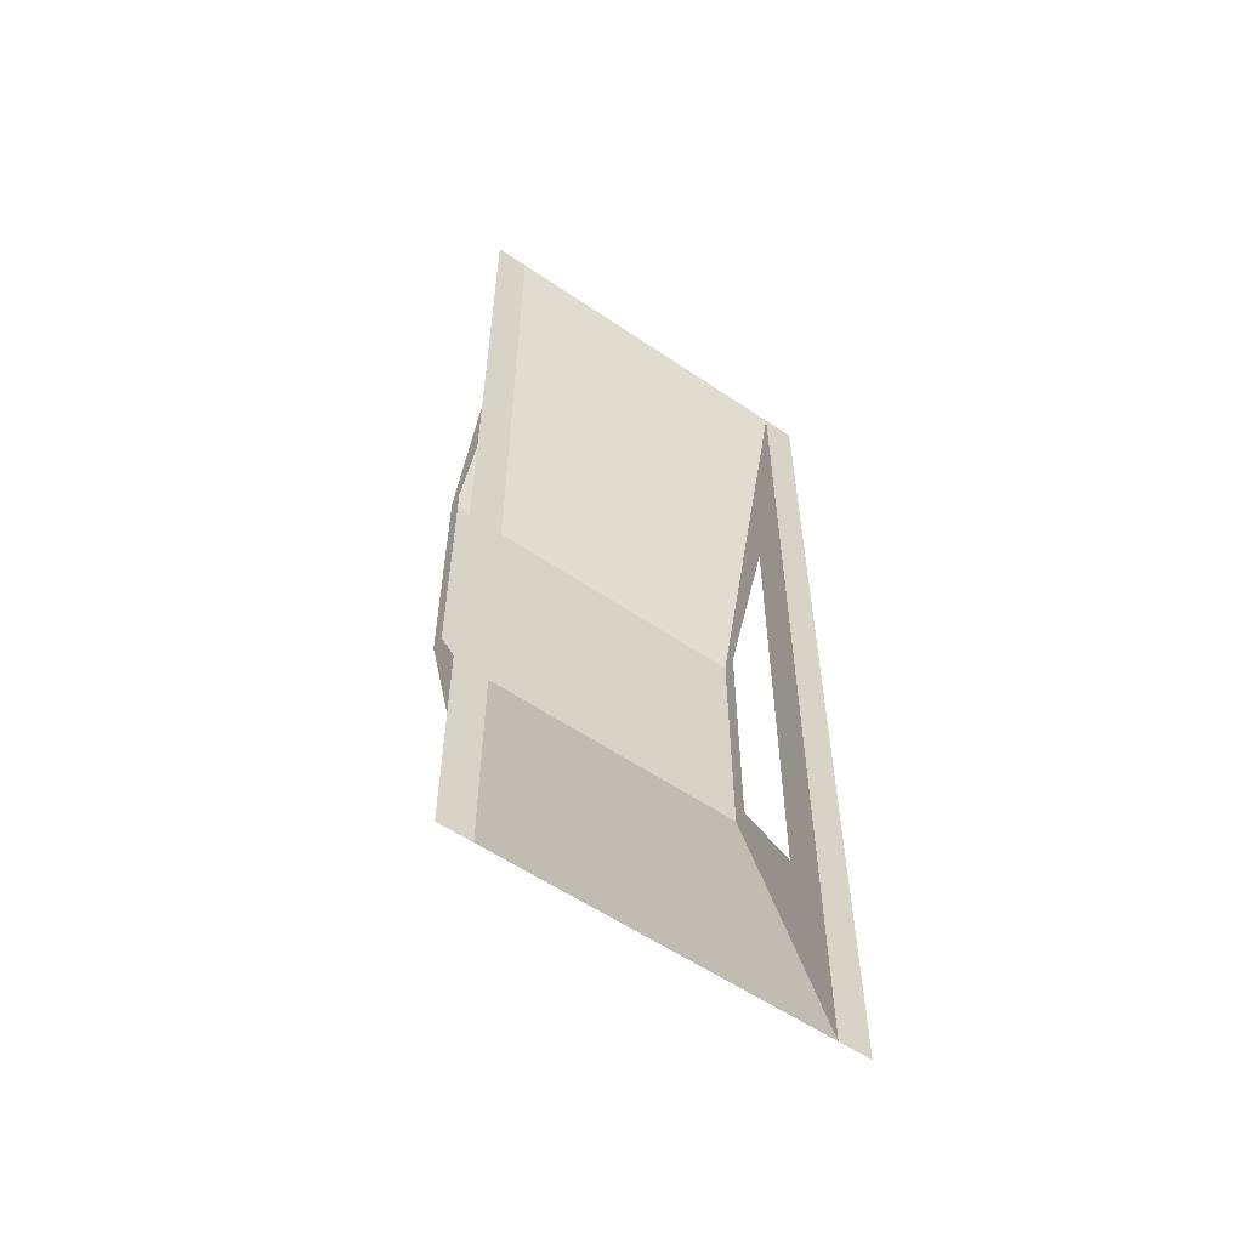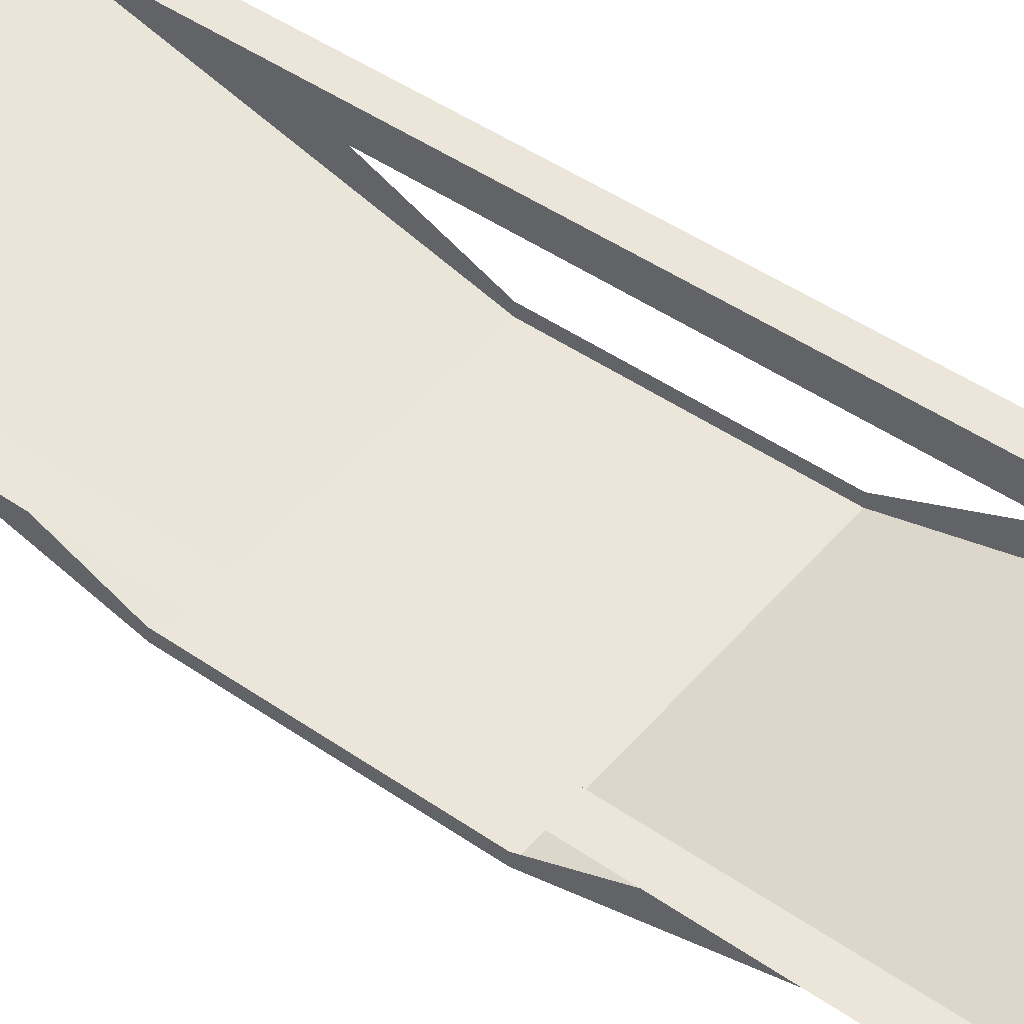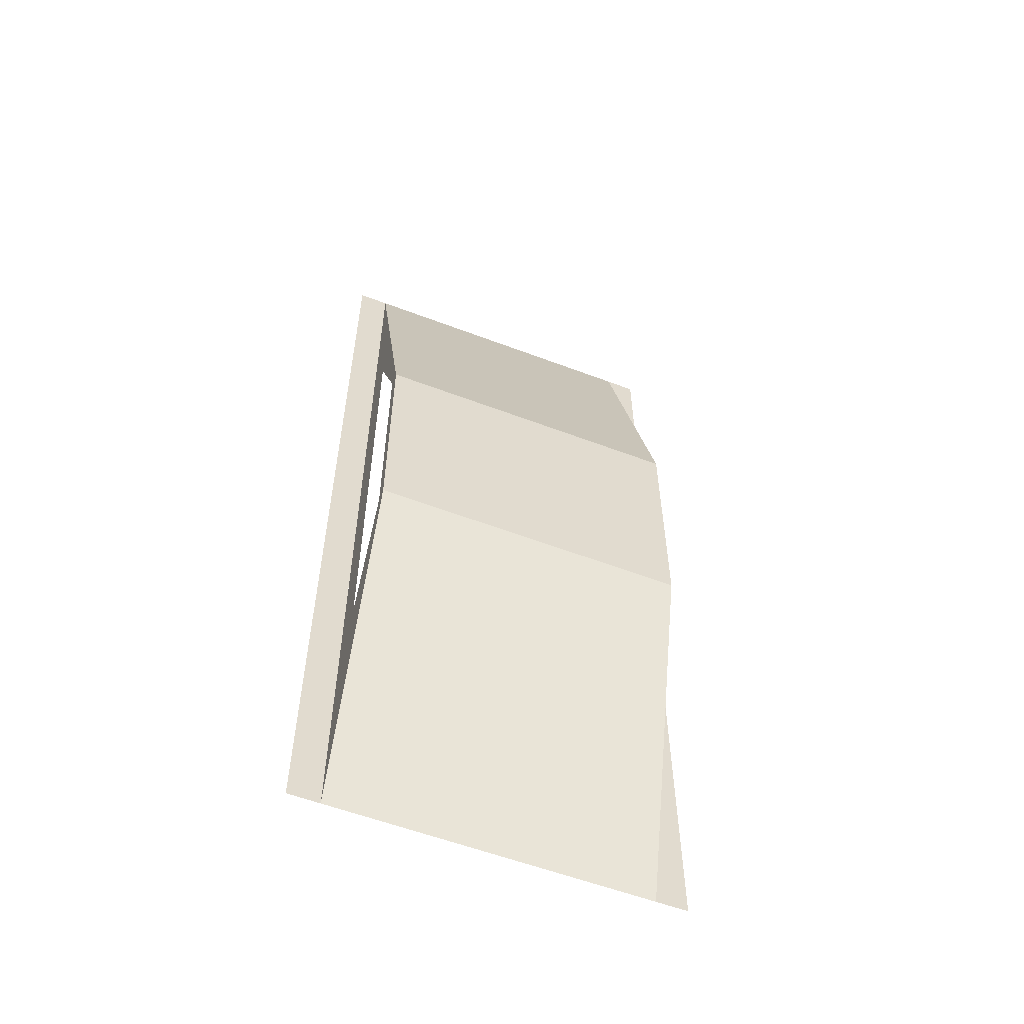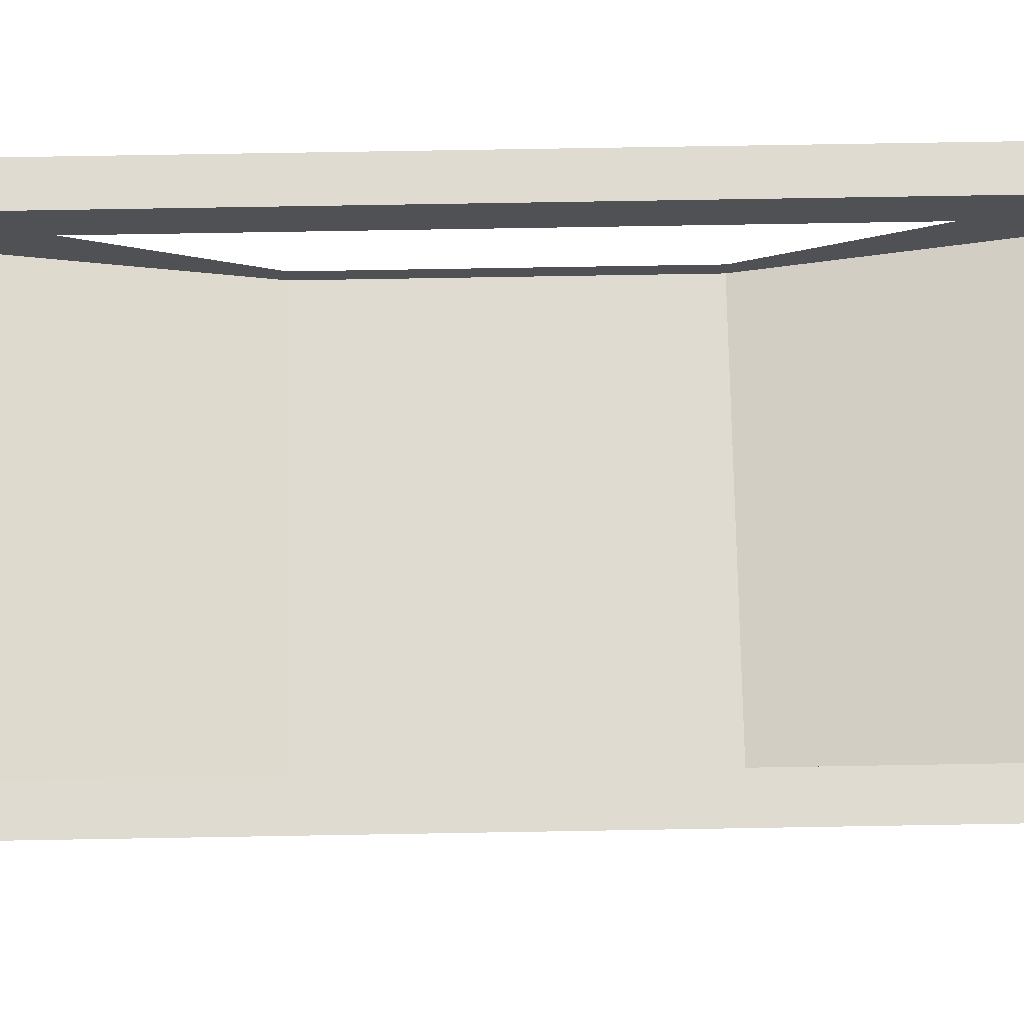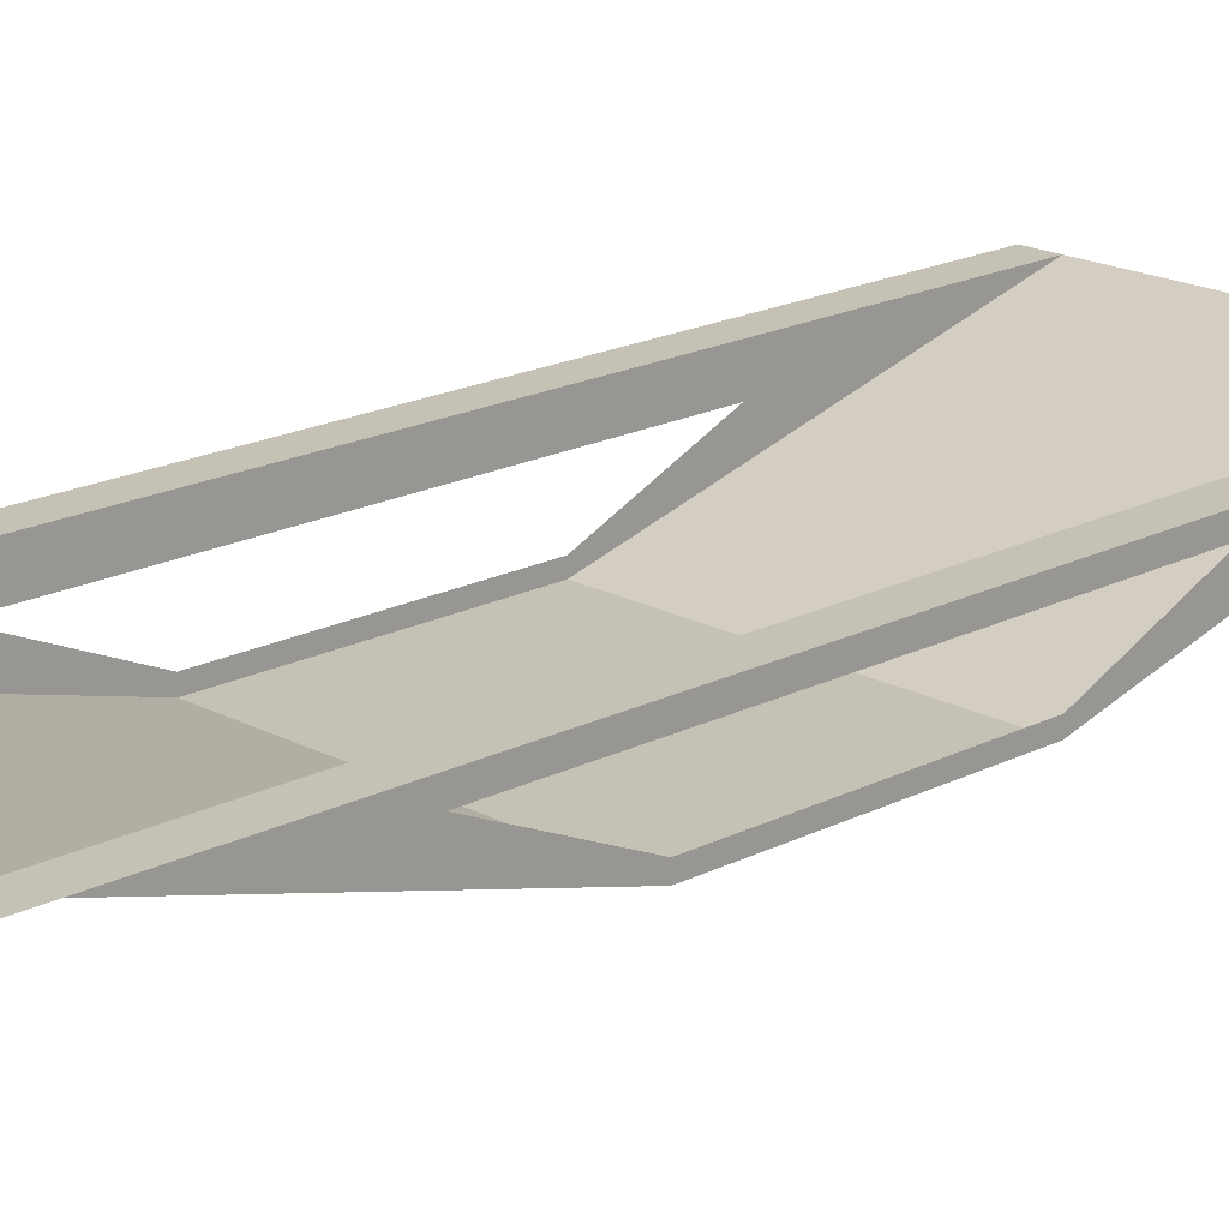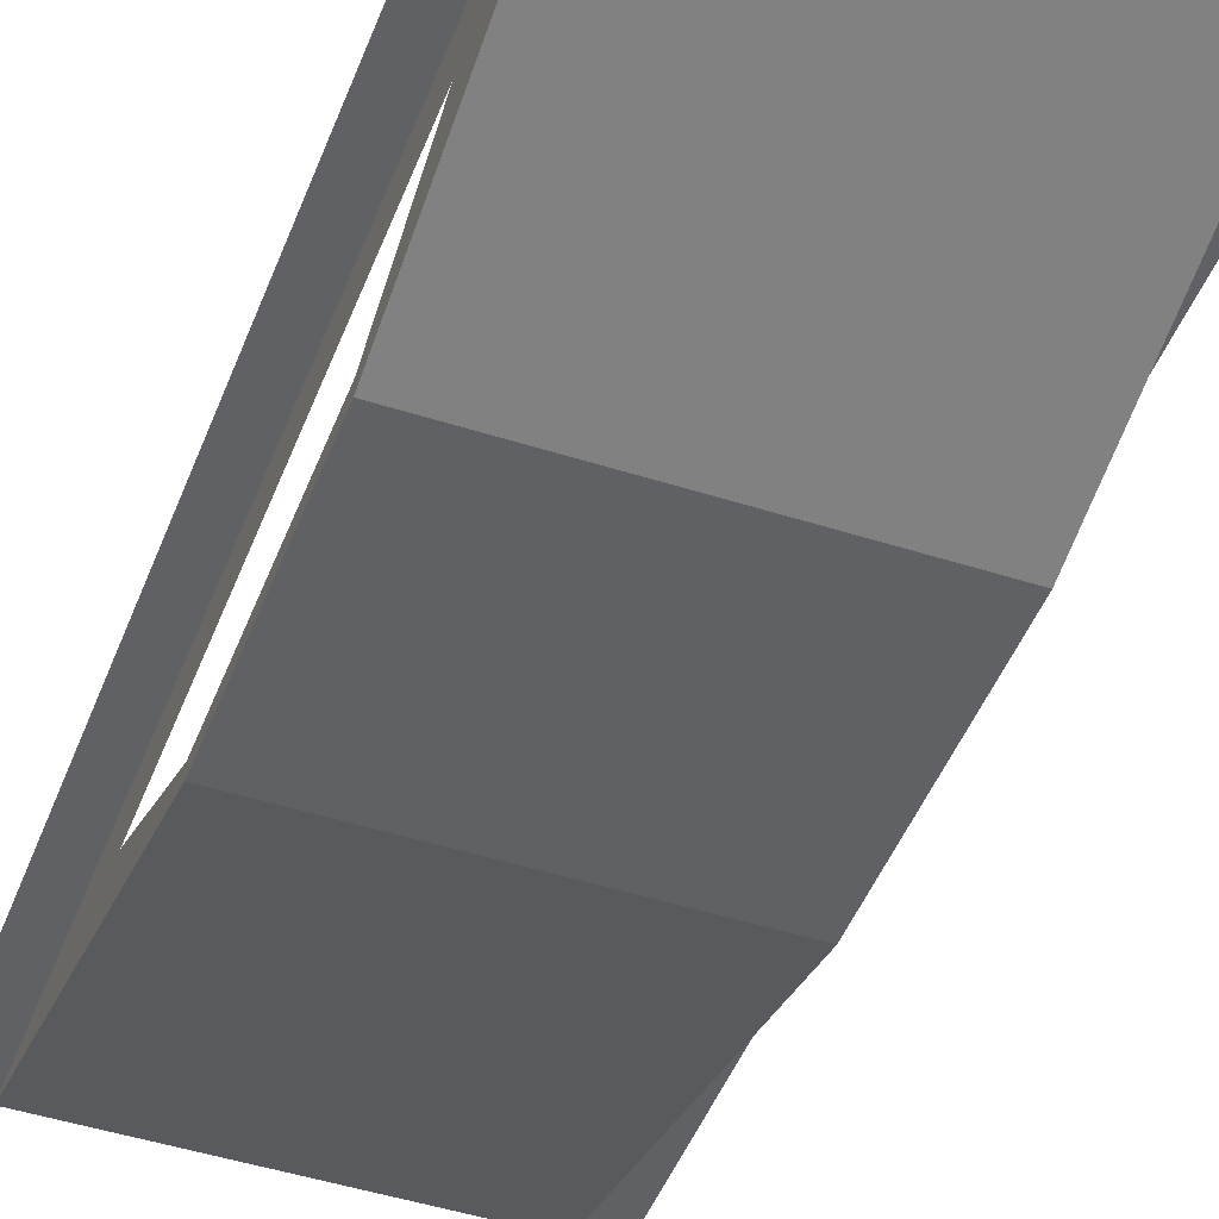
<metadata>
{"format":"obj","ext":"obj","renderer":"f3d","projection":"perspective","resolution":1024,"background":"white","views":[{"elev":-57.6,"azim":144.8,"up":"+Z"},{"elev":47.0,"azim":-51.9,"up":"+Y"},{"elev":-57.6,"azim":-21.5,"up":"+Z"},{"elev":69.8,"azim":89.0,"up":"+Y"},{"elev":18.7,"azim":45.7,"up":"+Y"},{"elev":-46.0,"azim":-20.3,"up":"+Y"}]}
</metadata>
<code>
v -700 0 -2164
v 0 0 -2164
v 0 -145 -1623
v -700 -145 -1623
v 700 0 -2164
v 700 -145 -1623
v -700 -290 -1082
v 0 -290 -1082
v 700 -290 -1082
v 0 -435 -541
v -700 -435 -541
v 700 -435 -541
v -700 0 2164
v 0 0 2164
v 0 -145 1623
v -700 -145 1623
v 700 0 2164
v 700 -145 1623
v -700 -290 1082
v 0 -290 1082
v 700 -290 1082
v 0 -435 541
v -700 -435 541
v 700 -435 541
v -700 0 -1623
v -700 -145 -1082
v -700 -380 -541
v -700 0 -1082
v -700 -145 -541
v -700 0 -541
v -700 0 0
v -700 -145 0
v 700 0 -1623
v 700 -145 -1082
v 700 -380 -541
v 700 0 -1082
v 700 -145 -541
v 700 0 -541
v 700 0 0
v 700 -145 0
v -700 0 1623
v -700 -145 1082
v -700 -380 541
v -700 0 1082
v -700 -145 541
v -700 0 541
v 700 0 1623
v 700 -145 1082
v 700 -380 541
v 700 0 1082
v 700 -145 541
v 700 0 541
v -840 0 2164
v -840 0 1464
v -700 0 1464
v -700 0 764
v -840 0 764
v -840 0 0
v -840 0 -2164
v -840 0 -1464
v -700 0 -1464
v -700 0 -764
v -840 0 -764
v 840 0 2164
v 840 0 1464
v 700 0 1464
v 700 0 764
v 840 0 764
v 840 0 0
v 840 0 -2164
v 840 0 -1464
v 700 0 -1464
v 700 0 -764
v 840 0 -764
f 13 53 54
f 54 55 13
f 56 57 54
f 54 55 56
f 56 57 58
f 58 31 56
f 1 59 60
f 60 61 1
f 62 63 60
f 60 61 62
f 62 63 58
f 58 31 62
f 17 64 65
f 65 66 17
f 67 68 65
f 65 66 67
f 67 68 69
f 69 39 67
f 5 70 71
f 71 72 5
f 73 74 71
f 71 72 73
f 73 74 69
f 69 39 73
f 1 2 3
f 3 4 1
f 7 8 3
f 3 4 7
f 9 8 3
f 3 6 9
f 9 8 10
f 10 12 9
f 13 14 15
f 15 16 13
f 21 20 22
f 22 24 21
f 12 10 22
f 22 24 12
f 1 25 4
f 7 26 27
f 27 11 7
f 28 26 29
f 29 30 28
f 31 32 29
f 29 30 31
f 7 28 25
f 25 4 7
f 5 33 6
f 9 34 35
f 35 12 9
f 36 34 37
f 37 38 36
f 39 40 37
f 37 38 39
f 9 36 33
f 33 6 9
f 13 41 16
f 19 42 43
f 43 23 19
f 44 42 45
f 45 46 44
f 31 32 45
f 45 46 31
f 19 44 41
f 41 16 19
f 17 47 18
f 21 48 49
f 49 24 21
f 50 48 51
f 51 52 50
f 39 40 51
f 51 52 39
f 21 50 47
f 47 18 21
f 43 23 11
f 11 27 43
f 49 24 12
f 12 35 49
f 5 2 3
f 3 6 5
f 7 8 10
f 10 11 7
f 17 14 15
f 15 18 17
f 19 20 15
f 15 16 19
f 21 20 15
f 15 18 21
f 19 20 22
f 22 23 19
f 11 10 22
f 22 23 11

</code>
